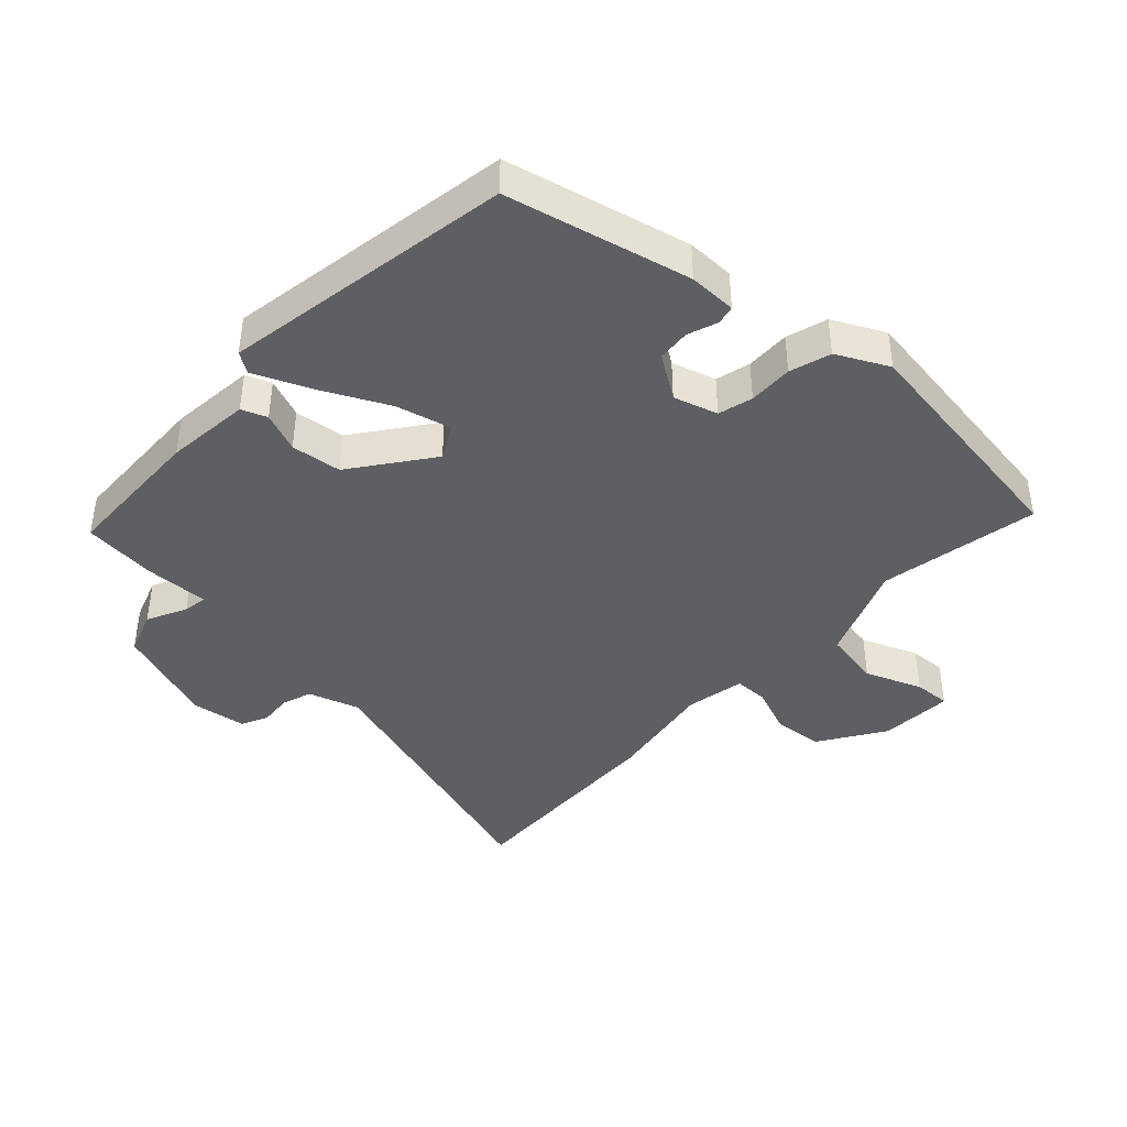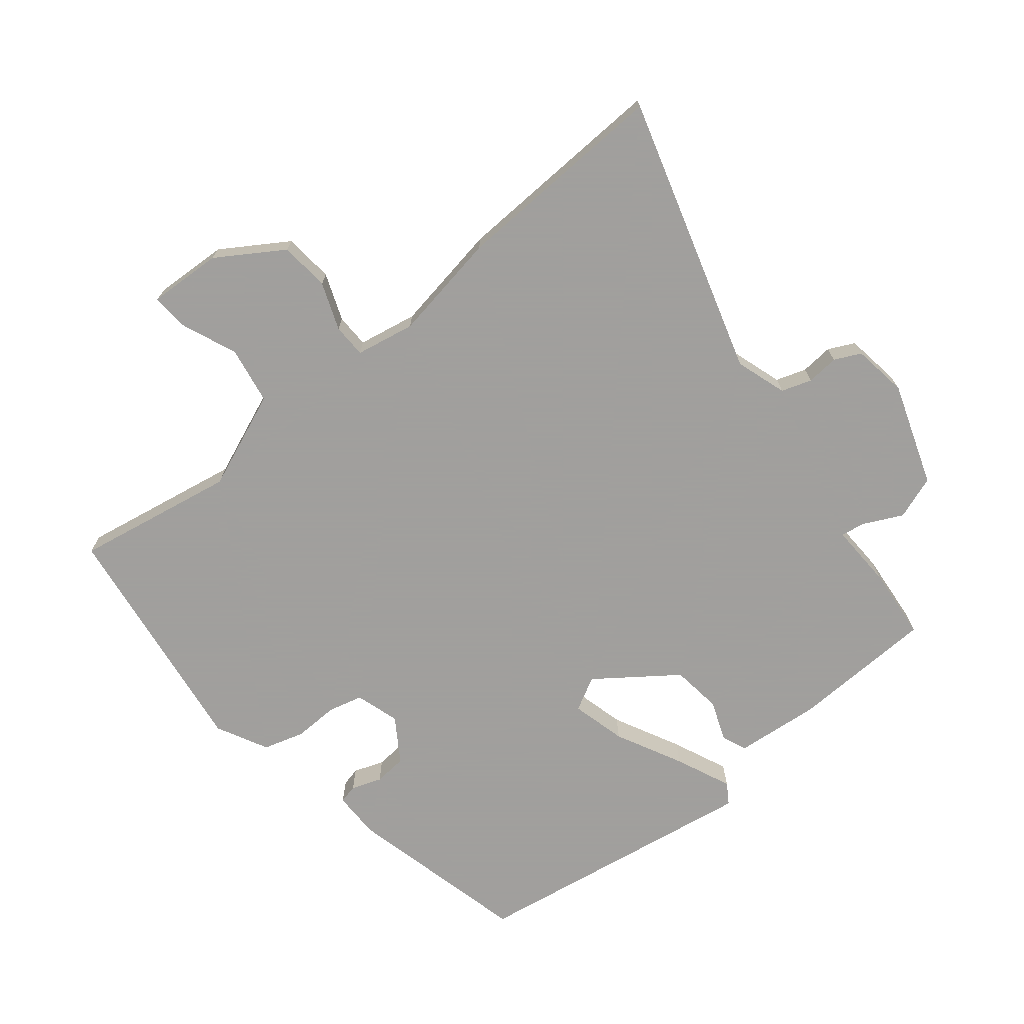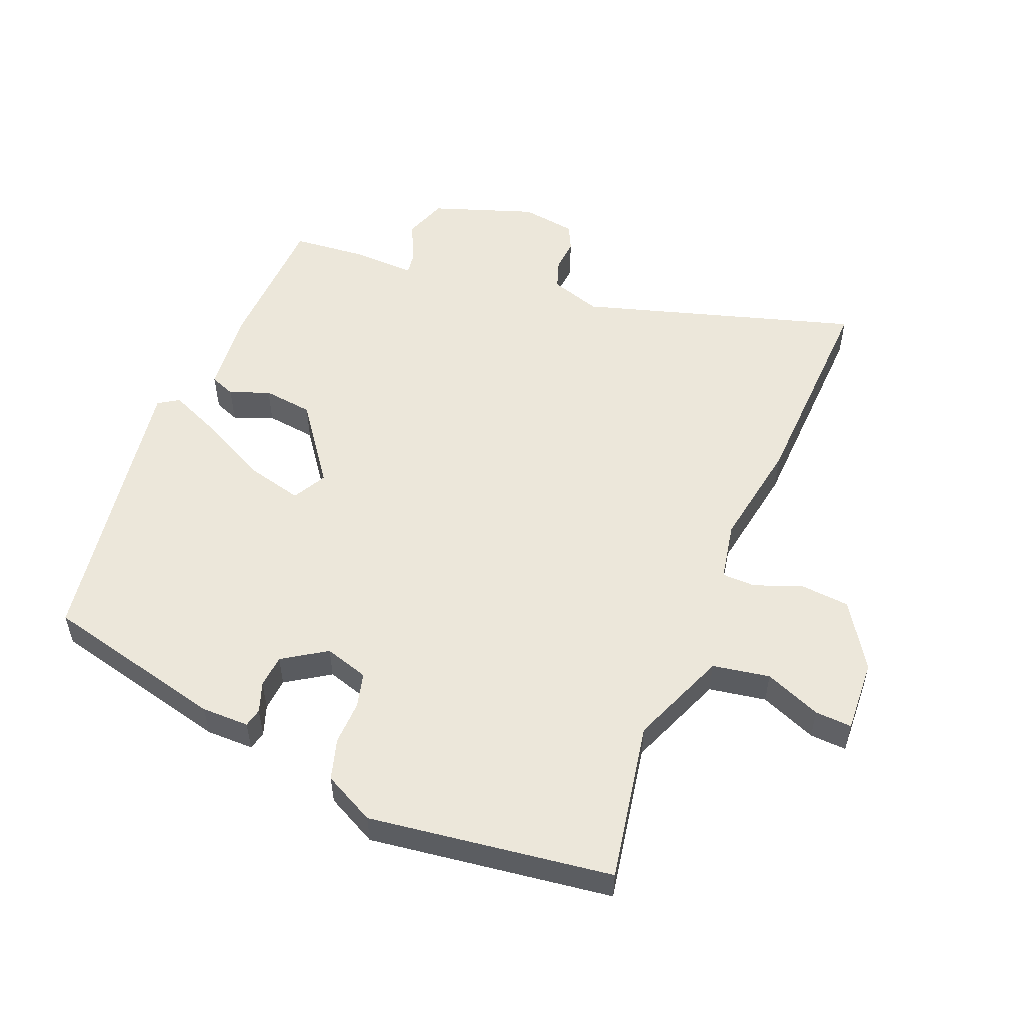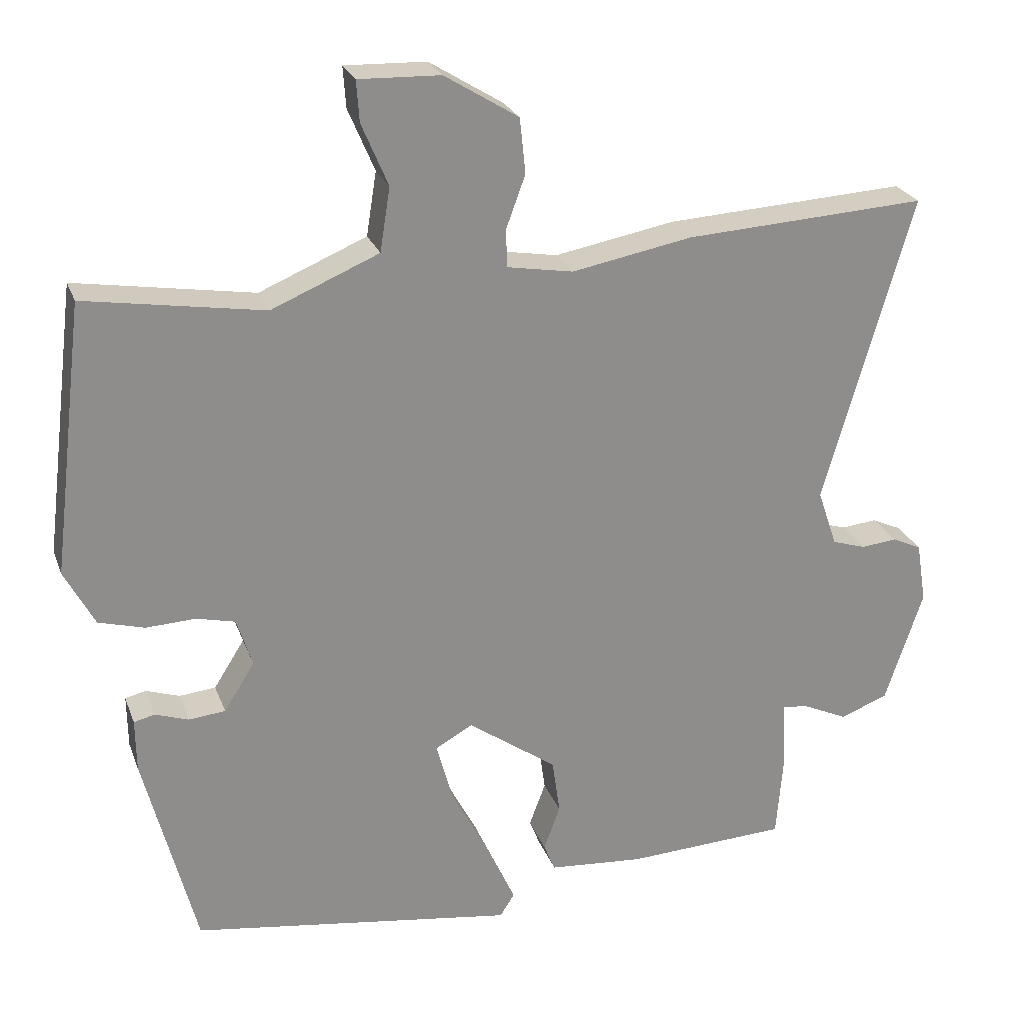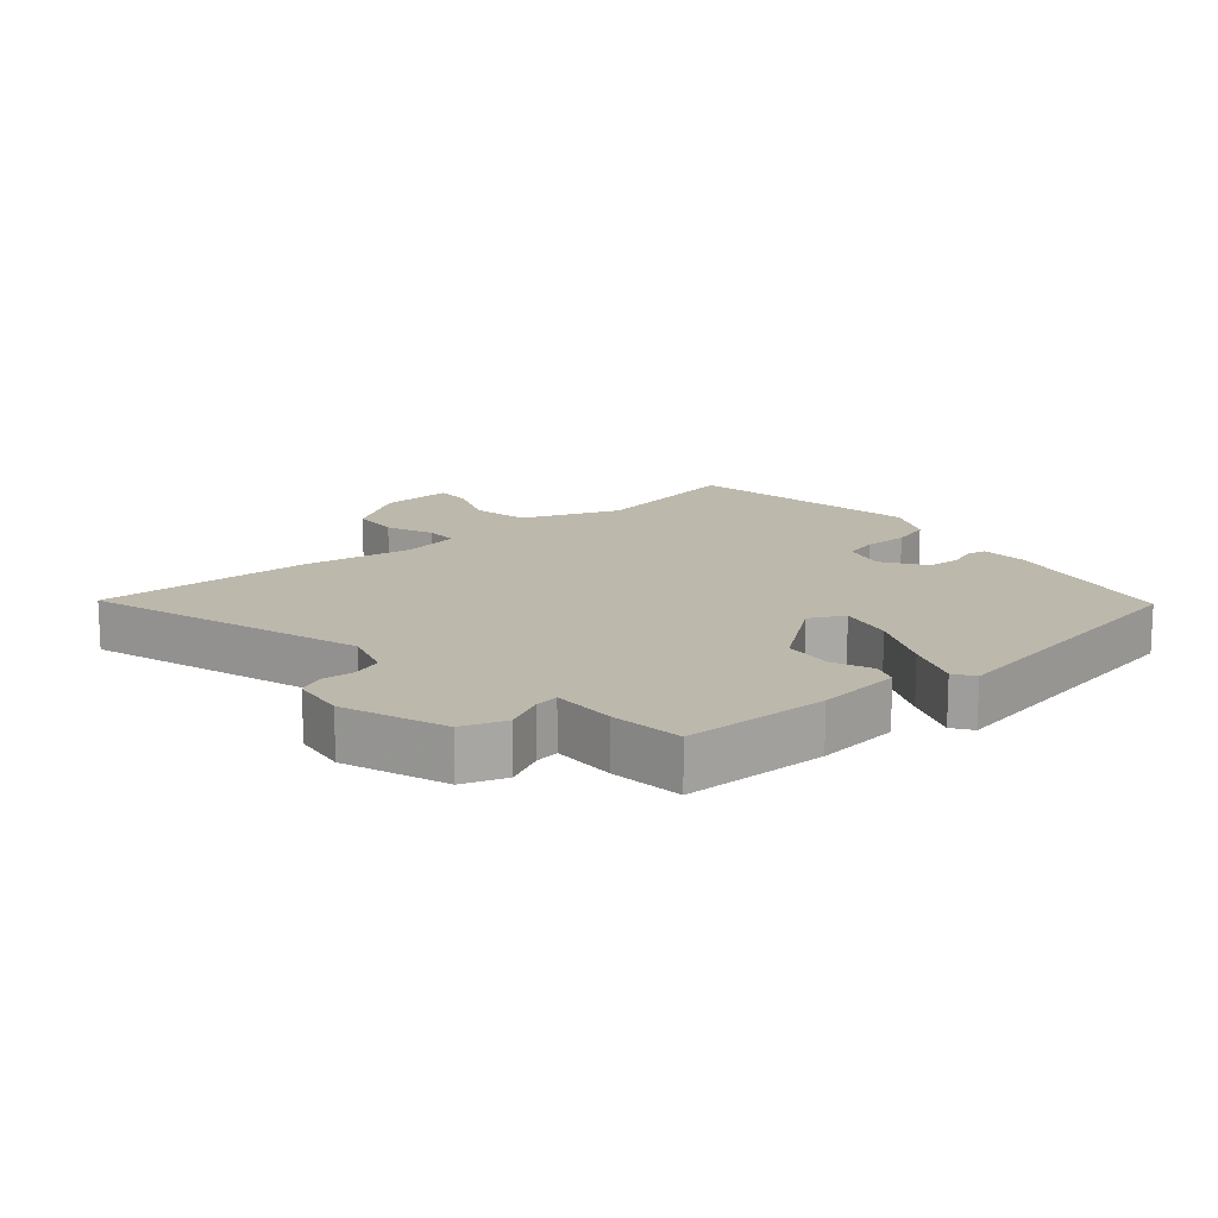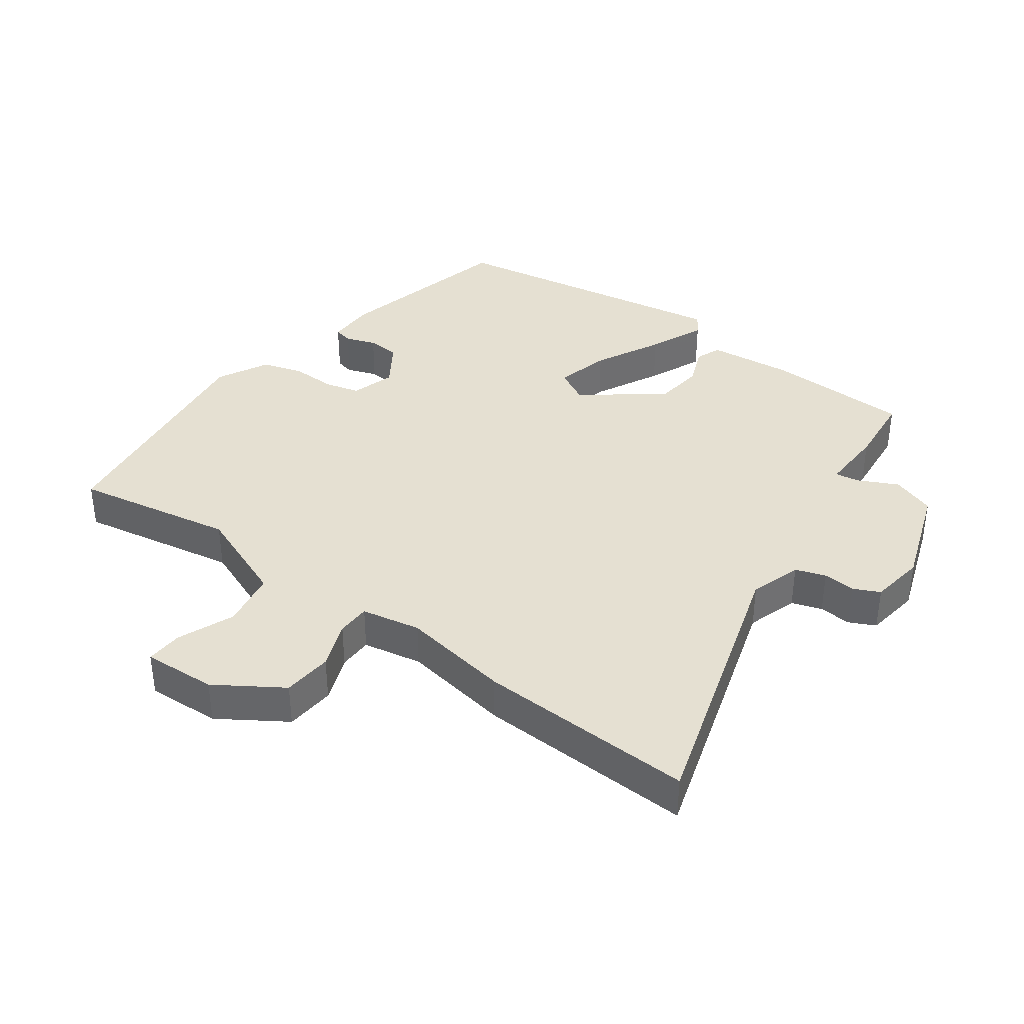
<metadata>
{"format":"obj","ext":"obj","renderer":"f3d","projection":"perspective","resolution":1024,"background":"white","views":[{"elev":-41.7,"azim":-134.2,"up":"+Y"},{"elev":-71.5,"azim":38.3,"up":"+Y"},{"elev":53.5,"azim":-68.7,"up":"+Y"},{"elev":25.0,"azim":-17.5,"up":"+Z"},{"elev":14.7,"azim":137.7,"up":"+Y"},{"elev":37.8,"azim":35.1,"up":"+Y"}]}
</metadata>
<code>
v 0.503 0.07 -0.48
v 0.278 0.07 -0.491
v 0.146 0.07 -0.48
v 0.13 0.07 -0.441
v 0.153 0.07 -0.379
v 0.142 0.07 -0.301
v 0.018 0.07 -0.213
v -0.034 0.07 -0.242
v -0.011 0.07 -0.327
v 0.043 0.07 -0.43
v 0.082 0.07 -0.516
v 0.062 0.07 -0.548
v -0.39 0.07 -0.482
v -0.463 0.07 -0.199
v -0.464 0.07 -0.125
v -0.435 0.07 -0.118
v -0.388 0.07 -0.134
v -0.337 0.07 -0.129
v -0.294 0.07 -0.061
v -0.316 0.07 0.007
v -0.37 0.07 0.02
v -0.439 0.07 0.017
v -0.503 0.07 0.035
v -0.545 0.07 0.114
v -0.499 0.07 0.492
v -0.25 0.07 0.451
v -0.1 0.07 0.514
v -0.086 0.07 0.603
v -0.123 0.07 0.69
v -0.127 0.07 0.747
v -0.013 0.07 0.743
v 0.09 0.07 0.679
v 0.098 0.07 0.602
v 0.071 0.07 0.528
v 0.073 0.07 0.476
v 0.165 0.07 0.46
v 0.333 0.07 0.491
v 0.67 0.07 0.51
v 0.547 0.07 0.078
v 0.574 0.07 -0.001
v 0.621 0.07 -0.016
v 0.671 0.07 -0.011
v 0.712 0.07 -0.03
v 0.726 0.07 -0.115
v 0.673 0.07 -0.275
v 0.606 0.07 -0.3
v 0.544 0.07 -0.271
v 0.507 0.07 -0.266
v 0.512 0.07 -0.366
v 0.503 0 -0.48
v 0.278 0 -0.491
v 0.146 0 -0.48
v 0.13 0 -0.441
v 0.153 0 -0.379
v 0.142 0 -0.301
v 0.018 0 -0.213
v -0.034 0 -0.242
v -0.011 0 -0.327
v 0.043 0 -0.43
v 0.082 0 -0.516
v 0.062 0 -0.548
v -0.39 0 -0.482
v -0.463 0 -0.199
v -0.464 0 -0.125
v -0.435 0 -0.118
v -0.388 0 -0.134
v -0.337 0 -0.129
v -0.294 0 -0.061
v -0.316 0 0.007
v -0.37 0 0.02
v -0.439 0 0.017
v -0.503 0 0.035
v -0.545 0 0.114
v -0.499 0 0.492
v -0.25 0 0.451
v -0.1 0 0.514
v -0.086 0 0.603
v -0.123 0 0.69
v -0.127 0 0.747
v -0.013 0 0.743
v 0.09 0 0.679
v 0.098 0 0.602
v 0.071 0 0.528
v 0.073 0 0.476
v 0.165 0 0.46
v 0.333 0 0.491
v 0.67 0 0.51
v 0.547 0 0.078
v 0.574 0 -0.001
v 0.621 0 -0.016
v 0.671 0 -0.011
v 0.712 0 -0.03
v 0.726 0 -0.115
v 0.673 0 -0.275
v 0.606 0 -0.3
v 0.544 0 -0.271
v 0.507 0 -0.266
v 0.512 0 -0.366
f 3 4 5
f 2 3 5
f 1 2 5
f 49 1 5
f 48 49 5
f 45 46 47
f 44 45 47
f 43 44 47
f 42 43 47
f 41 42 47
f 40 41 47 48
f 48 5 6
f 40 48 6
f 39 40 6
f 39 6 7
f 38 39 7
f 37 38 7
f 36 37 7
f 32 33 34
f 31 32 34
f 30 31 34
f 29 30 34
f 28 29 34
f 27 28 34 35
f 26 27 35
f 24 25 26
f 23 24 26
f 22 23 26
f 21 22 26
f 26 35 36
f 21 26 36
f 20 21 36
f 15 16 17
f 14 15 17
f 13 14 17
f 12 13 17
f 11 12 17
f 10 11 17
f 9 10 17
f 8 9 17 18
f 36 7 8
f 20 36 8
f 19 20 8
f 8 18 19
f 54 53 52
f 54 52 51
f 54 51 50
f 54 50 98
f 54 98 97
f 96 95 94
f 96 94 93
f 96 93 92
f 96 92 91
f 96 91 90
f 97 96 90 89
f 55 54 97
f 55 97 89
f 55 89 88
f 56 55 88
f 56 88 87
f 56 87 86
f 56 86 85
f 83 82 81
f 83 81 80
f 83 80 79
f 83 79 78
f 83 78 77
f 84 83 77 76
f 84 76 75
f 75 74 73
f 75 73 72
f 75 72 71
f 75 71 70
f 85 84 75
f 85 75 70
f 85 70 69
f 66 65 64
f 66 64 63
f 66 63 62
f 66 62 61
f 66 61 60
f 66 60 59
f 66 59 58
f 67 66 58 57
f 57 56 85
f 57 85 69
f 57 69 68
f 68 67 57
f 1 50 51 2
f 2 51 52 3
f 3 52 53 4
f 4 53 54 5
f 5 54 55 6
f 6 55 56 7
f 7 56 57 8
f 8 57 58 9
f 9 58 59 10
f 10 59 60 11
f 11 60 61 12
f 12 61 62 13
f 13 62 63 14
f 14 63 64 15
f 15 64 65 16
f 16 65 66 17
f 17 66 67 18
f 18 67 68 19
f 19 68 69 20
f 20 69 70 21
f 21 70 71 22
f 22 71 72 23
f 23 72 73 24
f 24 73 74 25
f 25 74 75 26
f 26 75 76 27
f 27 76 77 28
f 28 77 78 29
f 29 78 79 30
f 30 79 80 31
f 31 80 81 32
f 32 81 82 33
f 33 82 83 34
f 34 83 84 35
f 35 84 85 36
f 36 85 86 37
f 37 86 87 38
f 38 87 88 39
f 39 88 89 40
f 40 89 90 41
f 41 90 91 42
f 42 91 92 43
f 43 92 93 44
f 44 93 94 45
f 45 94 95 46
f 46 95 96 47
f 47 96 97 48
f 48 97 98 49
f 49 98 50 1

</code>
